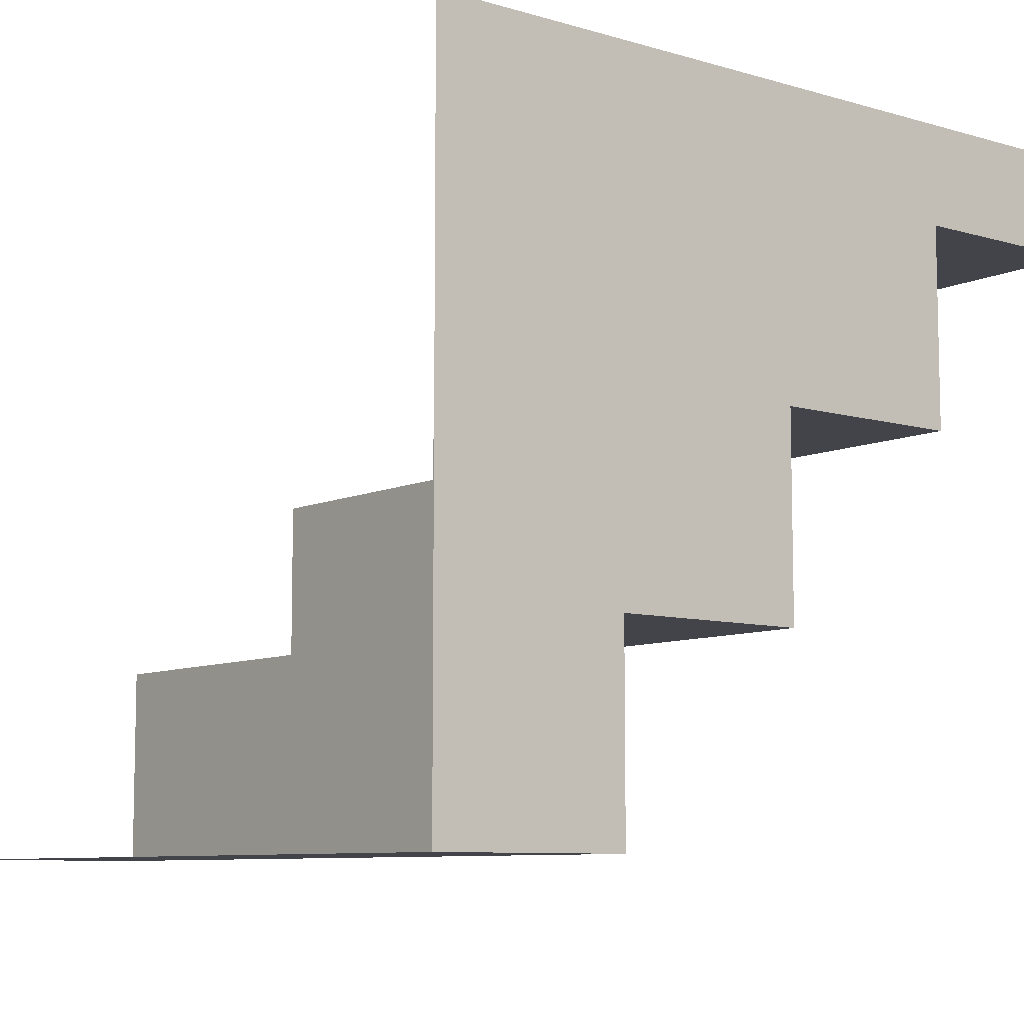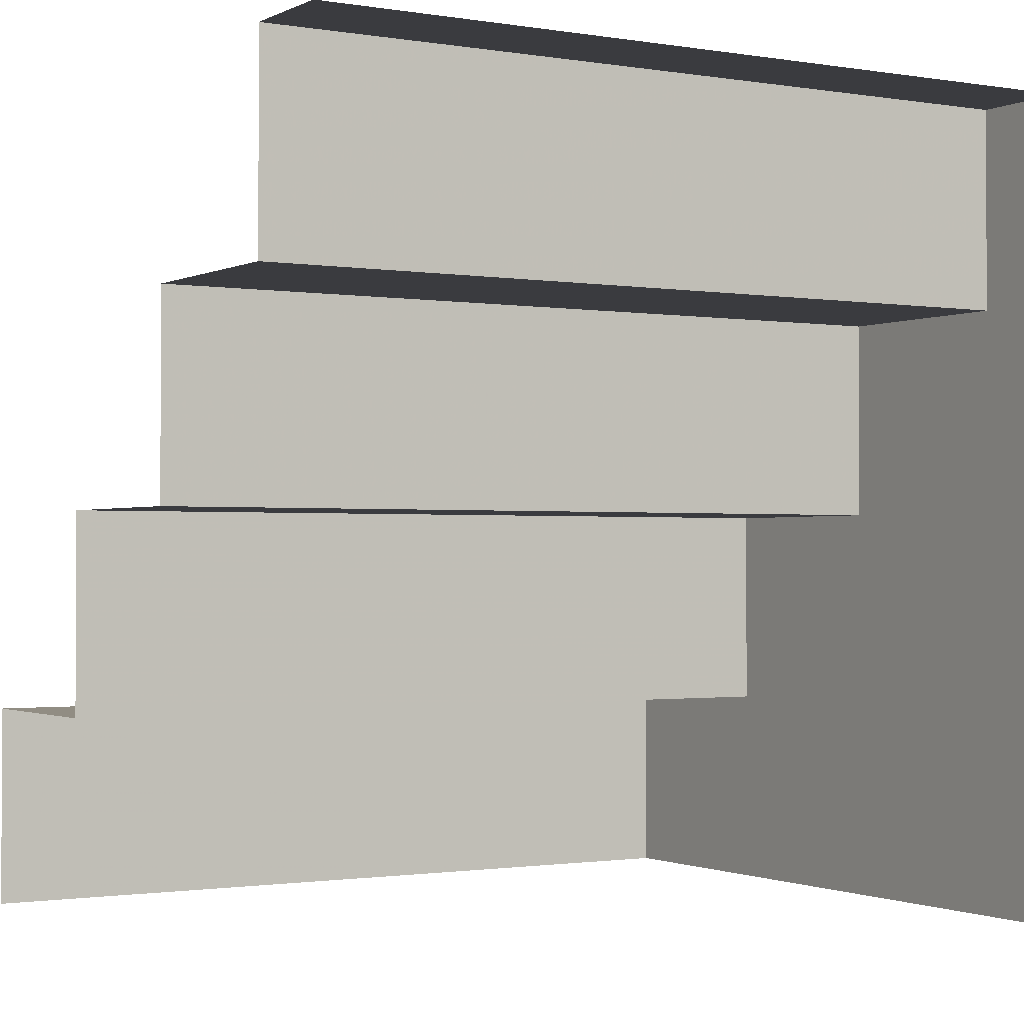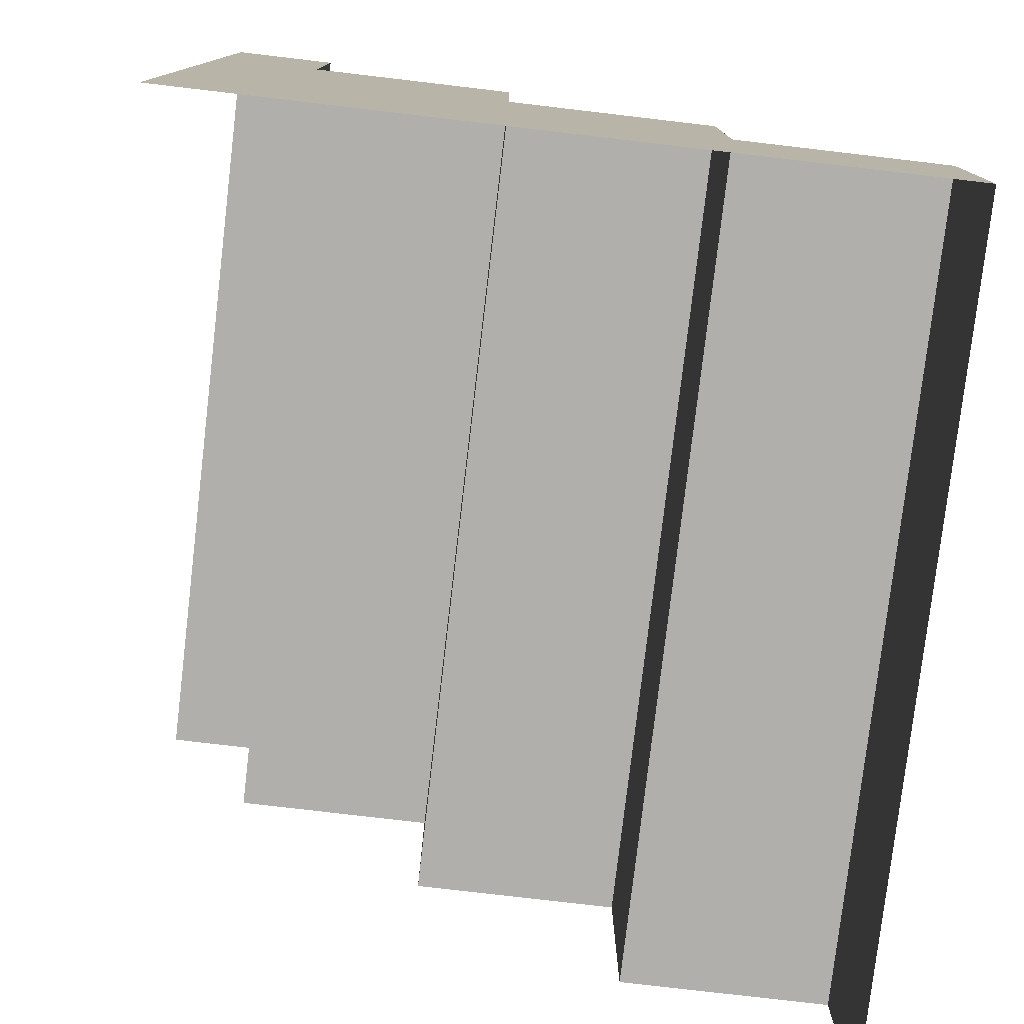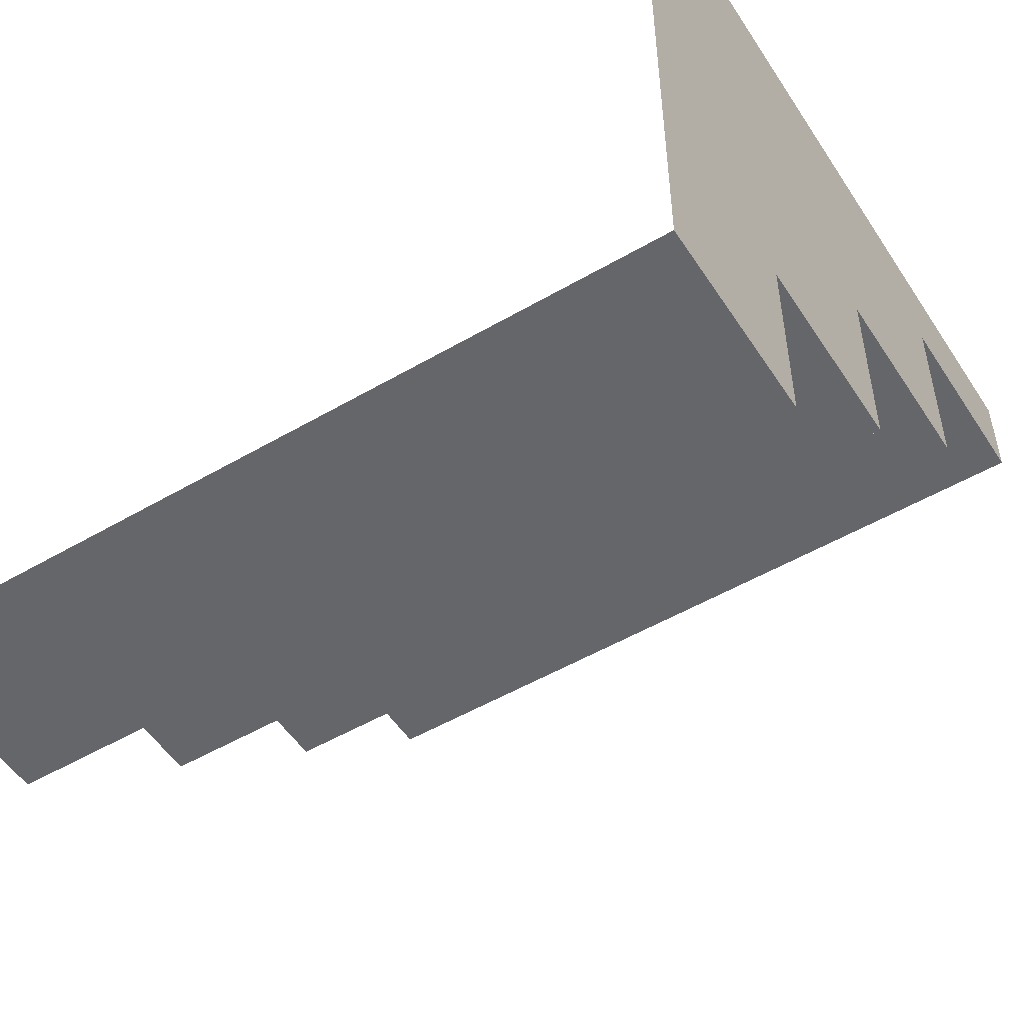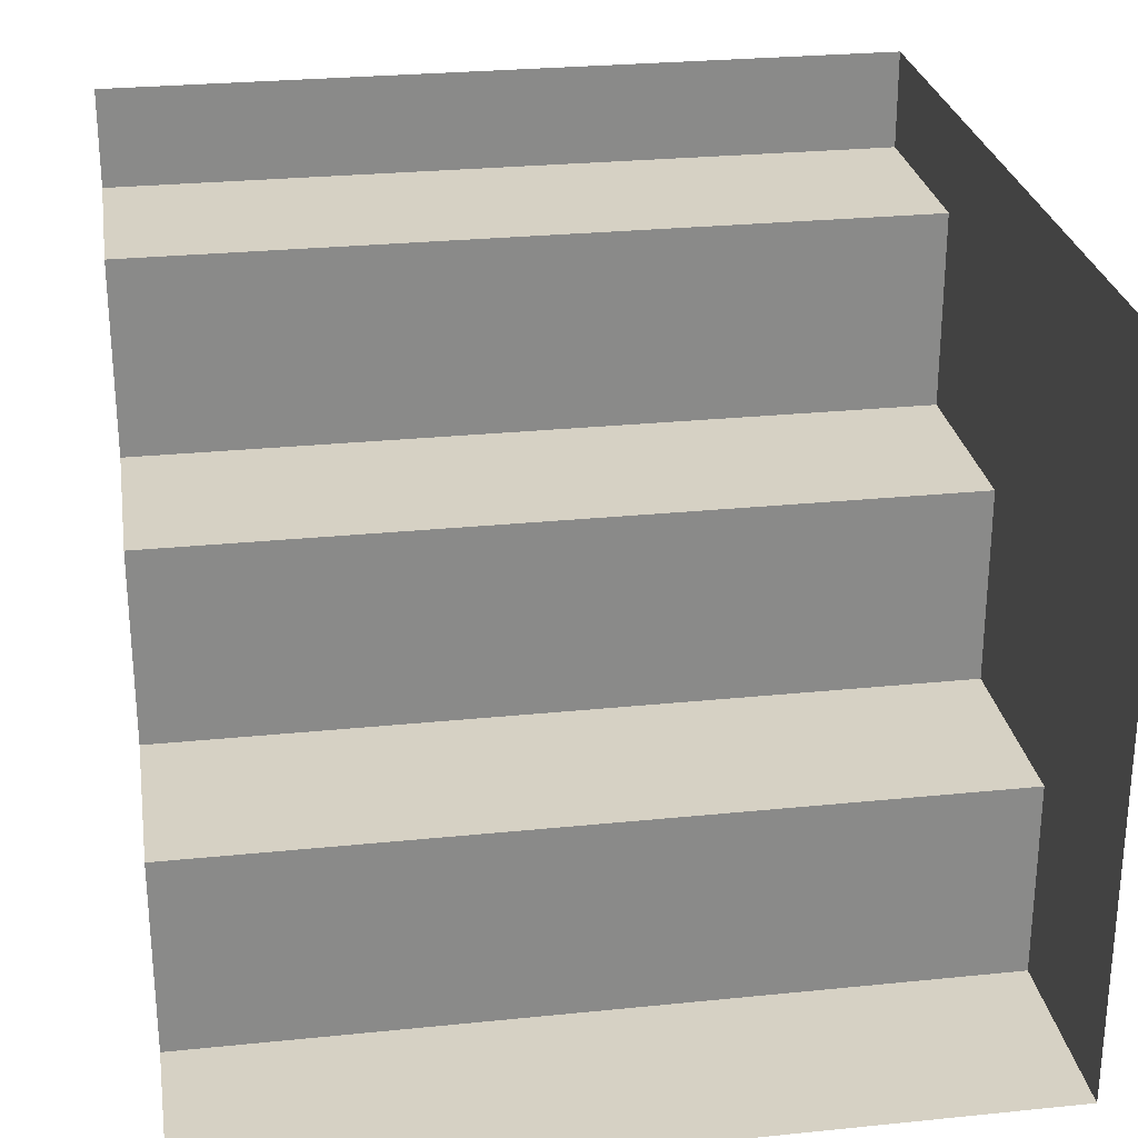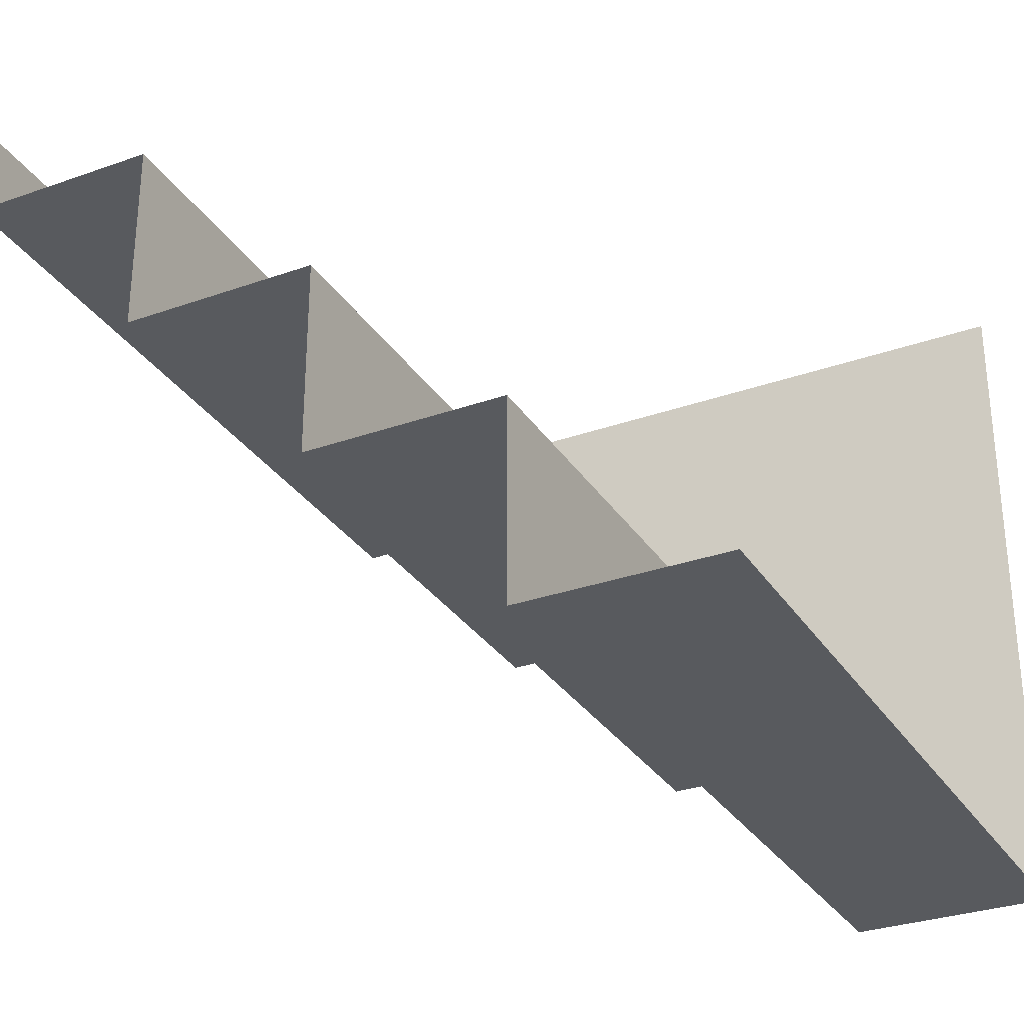
<metadata>
{"format":"obj","ext":"obj","renderer":"f3d","projection":"perspective","resolution":1024,"background":"white","views":[{"elev":-8.4,"azim":-128.7,"up":"+Y"},{"elev":-1.2,"azim":148.6,"up":"+Z"},{"elev":-78.2,"azim":-96.7,"up":"+Z"},{"elev":-51.9,"azim":-147.8,"up":"+Y"},{"elev":27.0,"azim":171.0,"up":"+Y"},{"elev":-30.5,"azim":117.1,"up":"+Y"}]}
</metadata>
<code>
o object/4454
v -64 -48 0
v -64 -48 32
v -64 -16 32
v -64 0 -64
v -64 -80 -32
v -64 -80 0
v 64 -48 0
v 64 -48 32
v 64 -16 32
v 64 -16 64
v -64 -16 64
v -64 0 64
v -64 -112 -64
v -64 -112 -32
v 64 -80 0
v 64 -80 -32
v 64 -112 -32
v 64 -112 -64
v 64 0 64
v -64 0 -320
v -64 -240 -320
v -64 0 -320
f 1 2 3
f 1 3 4
f 1 4 5
f 1 5 6
f 1 6 7
f 1 7 8
f 1 8 2
f 2 8 9
f 2 9 3
f 3 9 10
f 3 10 11
f 3 11 12
f 3 12 4
f 13 14 5
f 13 5 4
f 6 15 7
f 15 6 5
f 15 5 16
f 16 5 14
f 16 14 17
f 17 14 13
f 17 13 18
f 11 19 12
f 19 11 10

</code>
